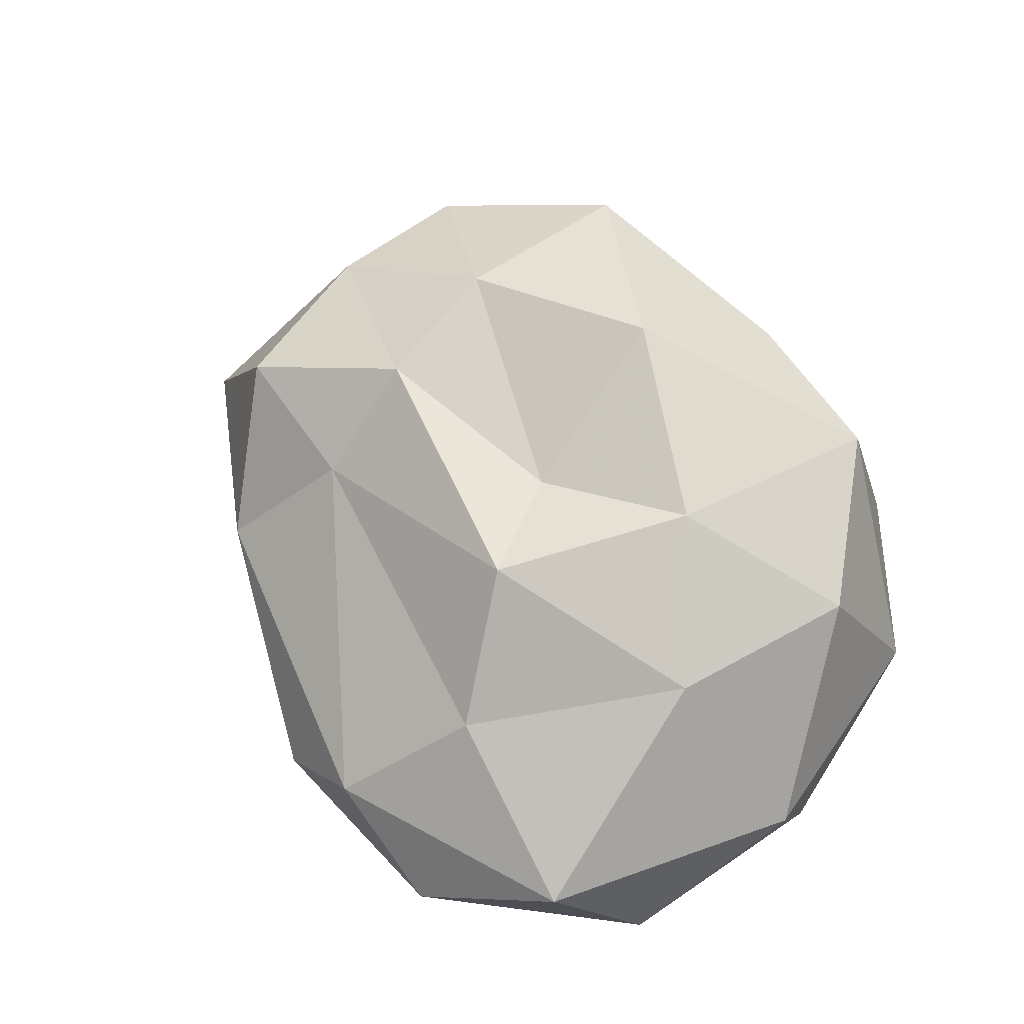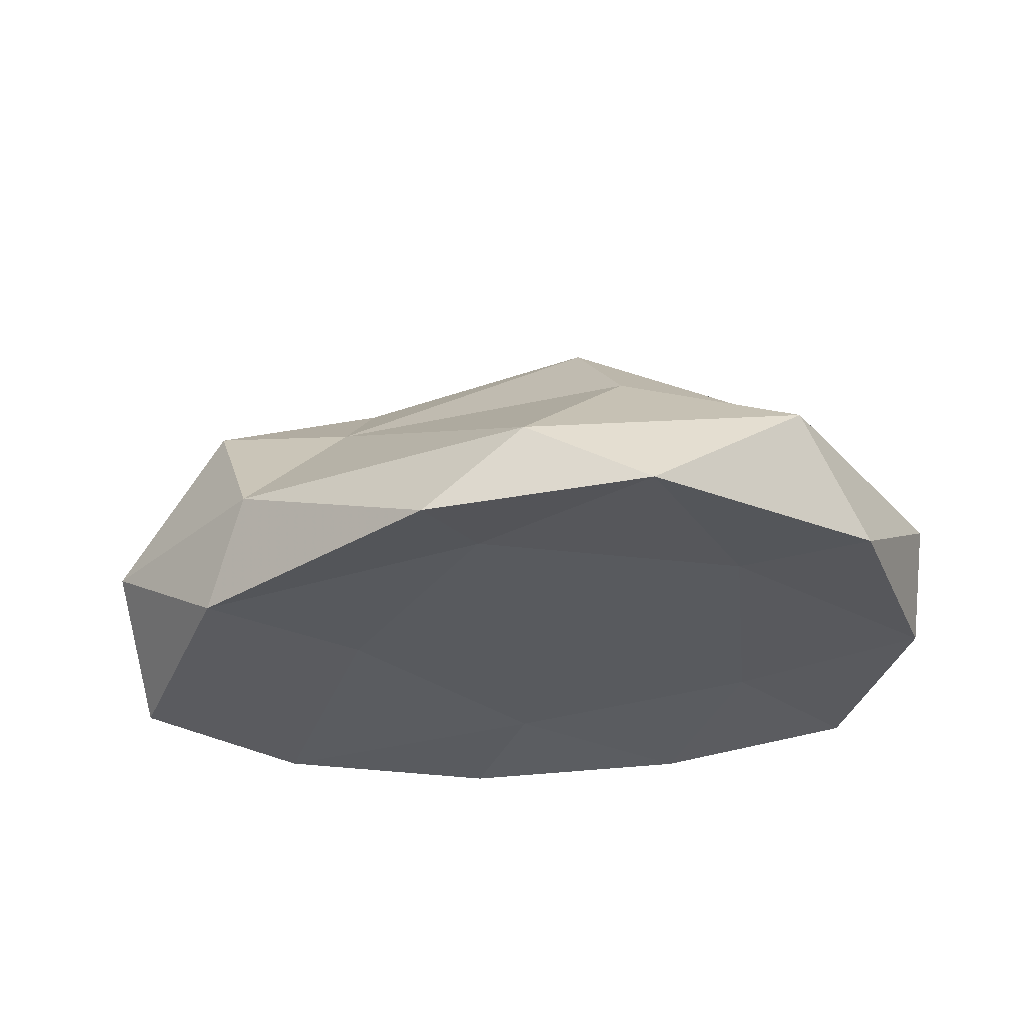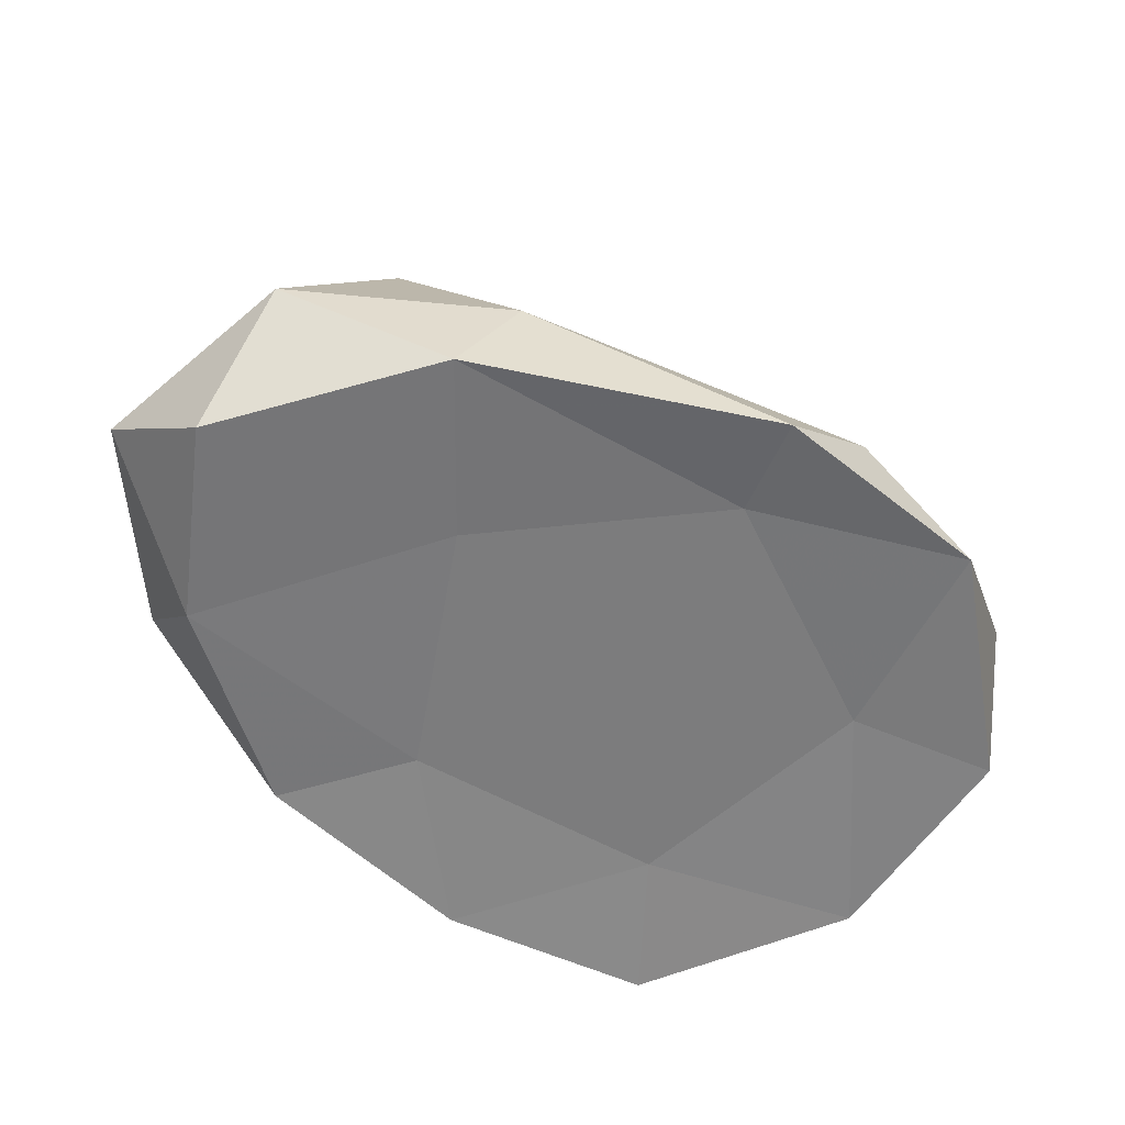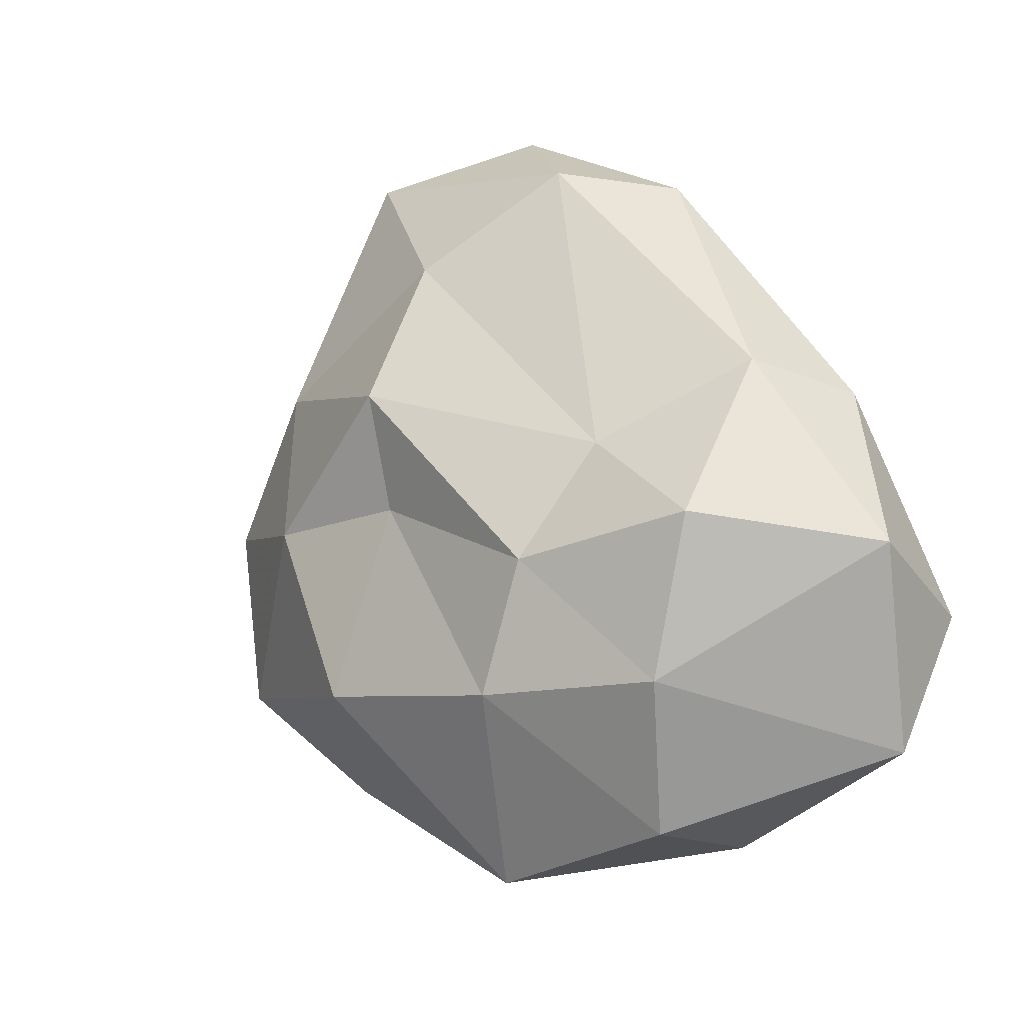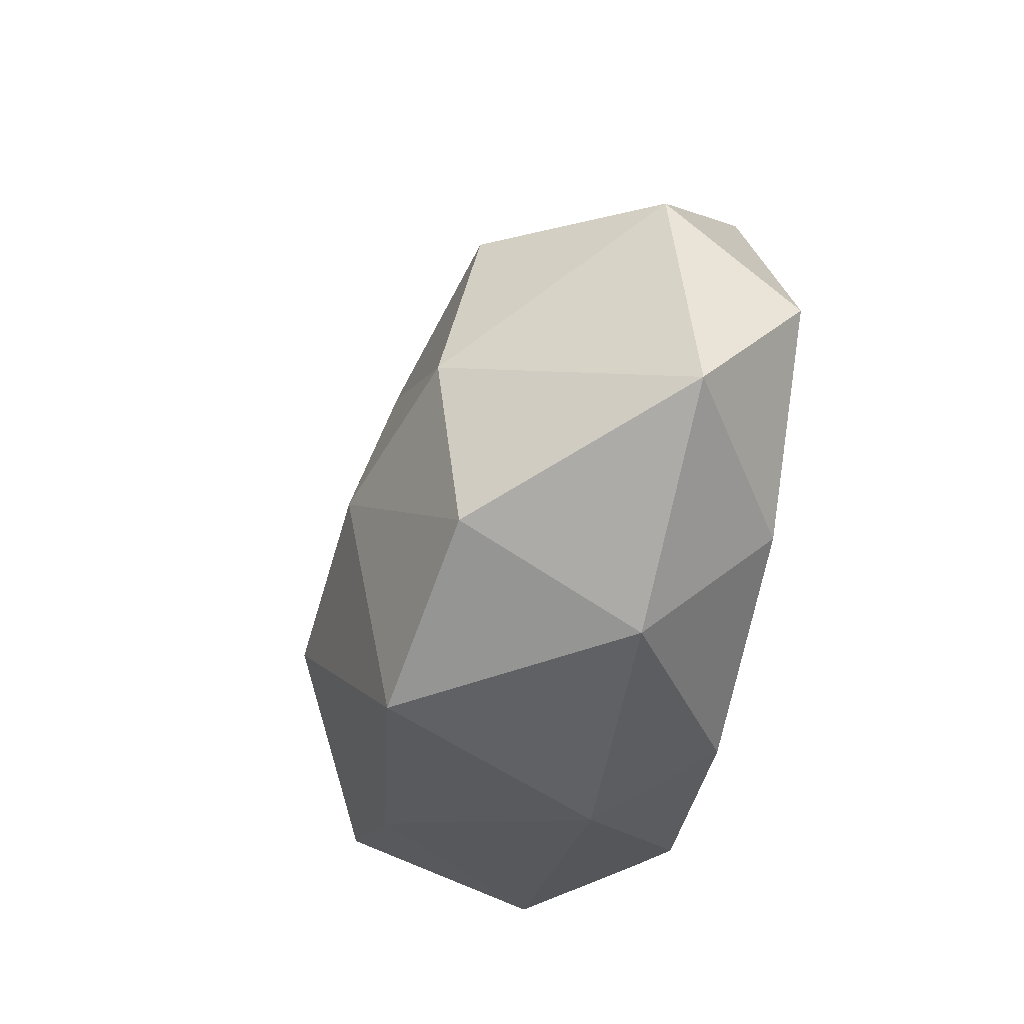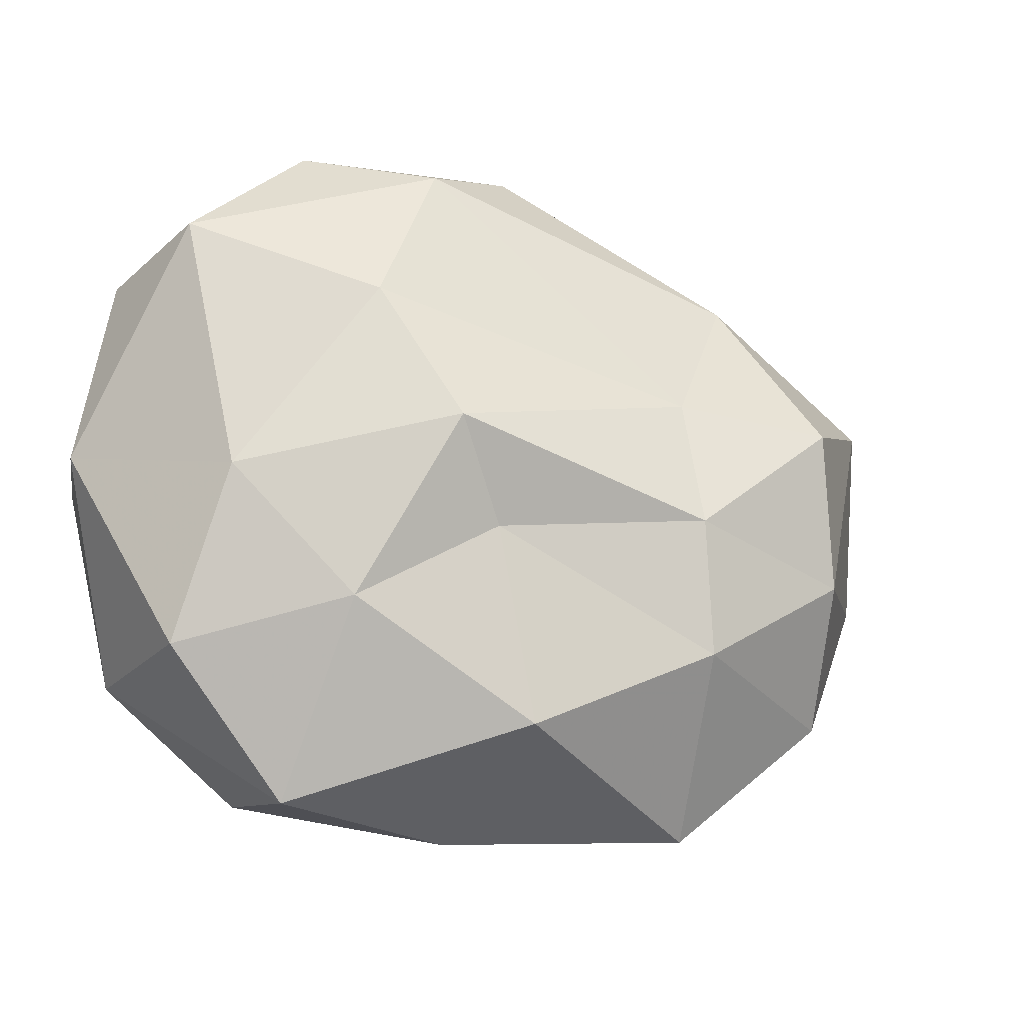
<metadata>
{"format":"obj","ext":"obj","renderer":"f3d","projection":"perspective","resolution":1024,"background":"white","views":[{"elev":56.0,"azim":40.5,"up":"+Y"},{"elev":-30.7,"azim":6.5,"up":"+Y"},{"elev":-58.8,"azim":-47.4,"up":"+Y"},{"elev":14.2,"azim":-131.5,"up":"+Z"},{"elev":-36.3,"azim":-97.4,"up":"+Z"},{"elev":11.3,"azim":162.2,"up":"+Z"}]}
</metadata>
<code>
v 0.02965 0.001949 0.03913
v 0.2464 -0.009678 0.1778
v -0.04888 -0.007193 0.2482
v -0.3027 -0.01945 -0.02091
v -0.06697 -0.005613 -0.199
v 0.2301 -0.006586 -0.1286
v 0.08223 0.1229 0.187
v -0.2363 0.1725 0.0729
v -0.2288 0.1826 -0.1462
v 0.06283 0.201 -0.1967
v 0.2447 0.1777 -0.04228
v 0.02157 0.2066 0.03014
v -0.0192 0.001816 0.1841
v 0.1581 0.002095 0.1315
v 0.1061 -0.005187 0.2697
v 0.2846 -0.00729 0.02464
v 0.1567 0.001949 -0.05321
v -0.1295 0.001912 0.03461
v -0.2236 -0.00377 0.1232
v -0.01911 0.001836 -0.11
v -0.2116 -0.01499 -0.1296
v 0.09442 -0.005469 -0.1868
v 0.2922 0.05743 0.06654
v 0.2744 0.06544 -0.1022
v 0.02026 0.04685 0.2579
v 0.2038 0.06091 0.2299
v -0.3139 0.06458 0.04899
v -0.1952 0.06875 0.1524
v -0.1976 0.06763 -0.1971
v -0.3211 0.04924 -0.09647
v 0.1891 0.08736 -0.1929
v -0.01569 0.07038 -0.2266
v 0.1962 0.1597 0.07597
v -0.1333 0.1531 0.09729
v -0.2364 0.1983 -0.03495
v -0.1118 0.2139 -0.2096
v 0.1791 0.2145 -0.1498
v 0.04625 0.2047 0.1088
v 0.1277 0.2233 -0.006651
v -0.1265 0.2162 0.02639
v -0.1228 0.2449 -0.06285
v 0.0147 0.2649 -0.09465
f 1 14 13
f 2 14 16
f 1 13 18
f 1 18 20
f 1 20 17
f 2 16 23
f 3 15 25
f 4 19 27
f 5 21 29
f 6 22 31
f 2 23 26
f 3 25 28
f 4 27 30
f 5 29 32
f 6 31 24
f 7 33 38
f 8 34 40
f 9 35 41
f 10 36 42
f 11 37 39
f 13 15 3
f 13 14 15
f 14 2 15
f 16 17 6
f 16 14 17
f 14 1 17
f 18 19 4
f 18 13 19
f 13 3 19
f 20 21 5
f 20 18 21
f 18 4 21
f 17 22 6
f 17 20 22
f 20 5 22
f 23 24 11
f 23 16 24
f 16 6 24
f 25 26 7
f 25 15 26
f 15 2 26
f 27 28 8
f 27 19 28
f 19 3 28
f 29 30 9
f 29 21 30
f 21 4 30
f 31 32 10
f 31 22 32
f 22 5 32
f 26 33 7
f 26 23 33
f 23 11 33
f 28 34 8
f 28 25 34
f 25 7 34
f 30 35 9
f 30 27 35
f 27 8 35
f 32 36 10
f 32 29 36
f 29 9 36
f 24 37 11
f 24 31 37
f 31 10 37
f 38 39 12
f 38 33 39
f 33 11 39
f 40 38 12
f 40 34 38
f 34 7 38
f 41 40 12
f 41 35 40
f 35 8 40
f 42 41 12
f 42 36 41
f 36 9 41
f 39 42 12
f 39 37 42
f 37 10 42

</code>
